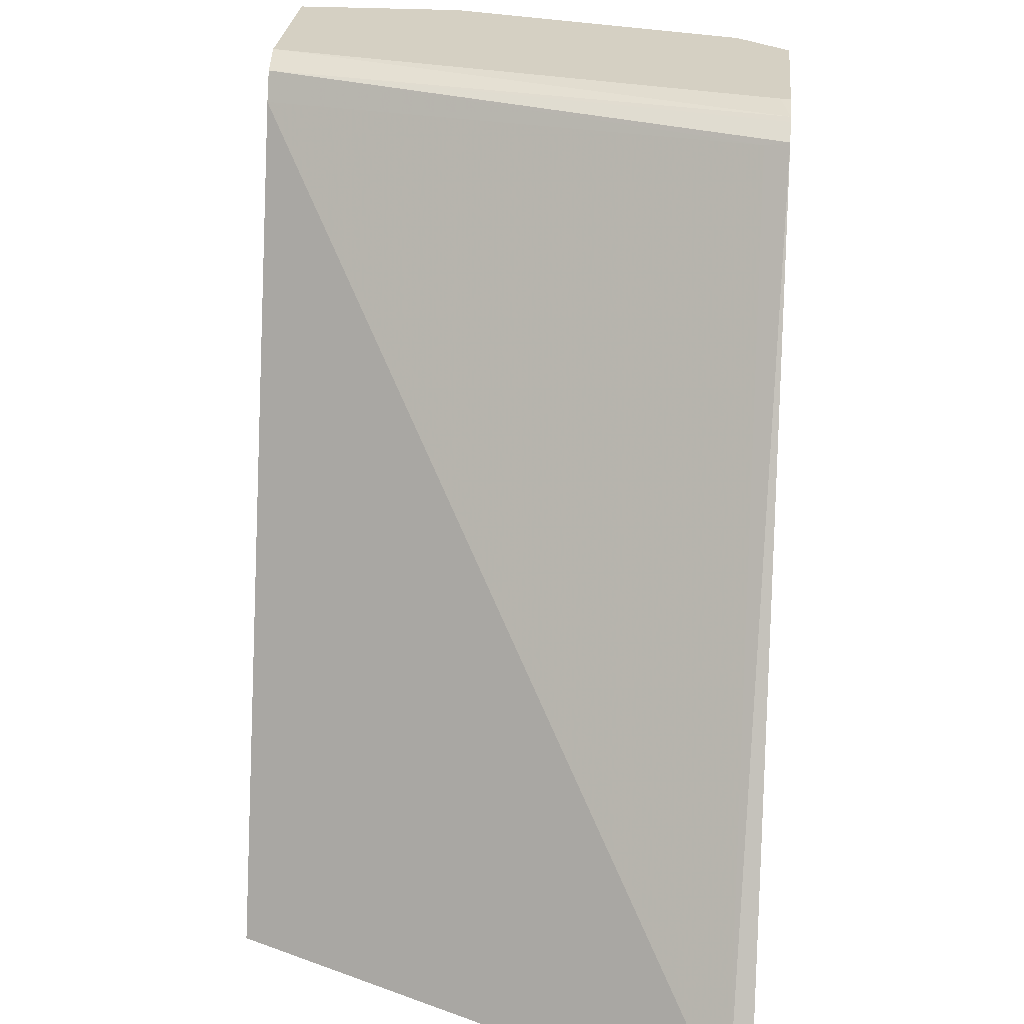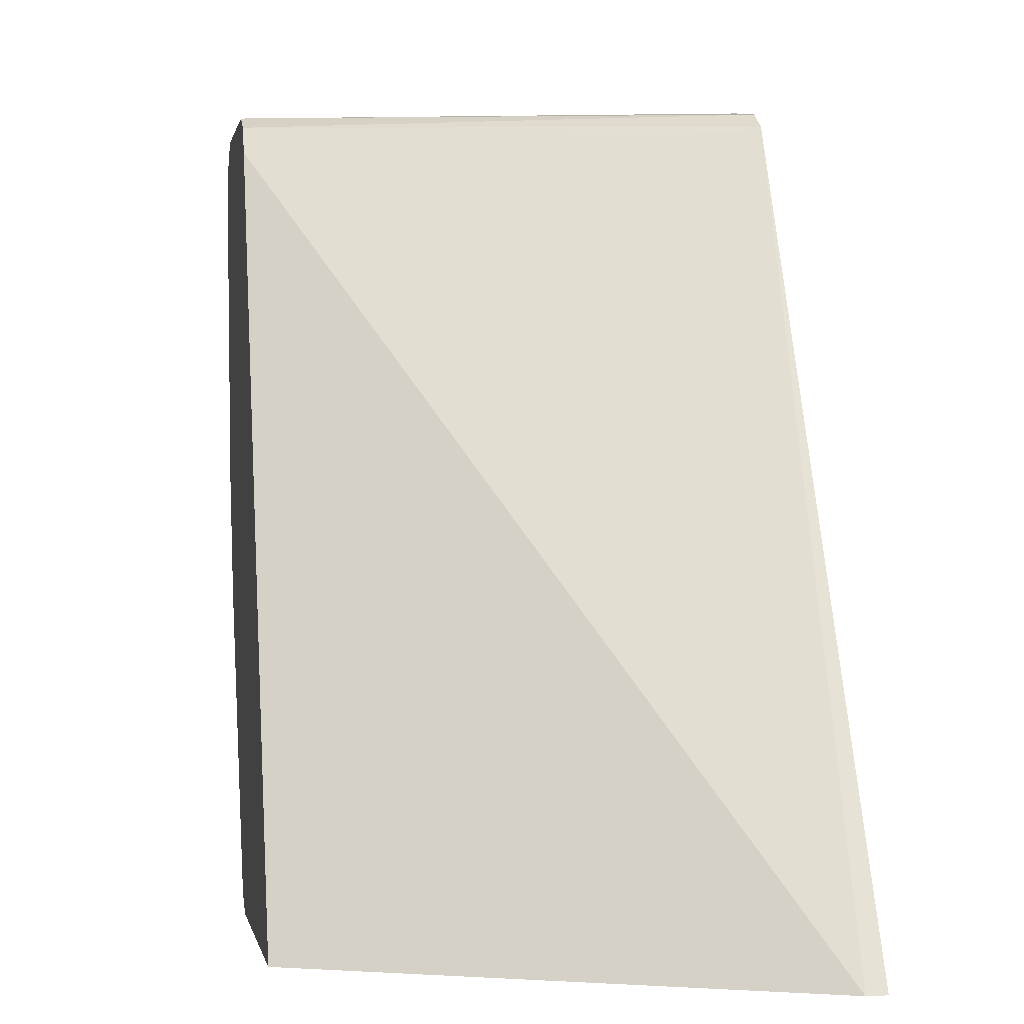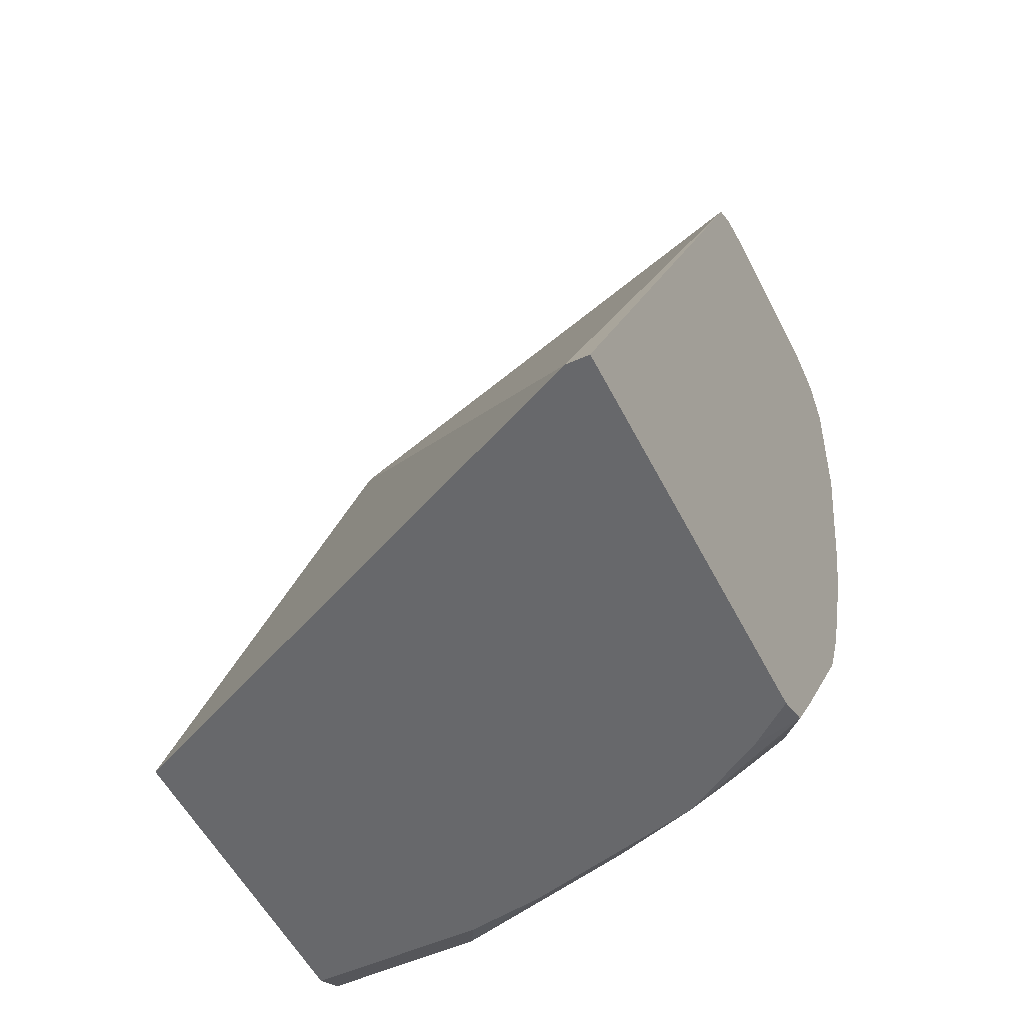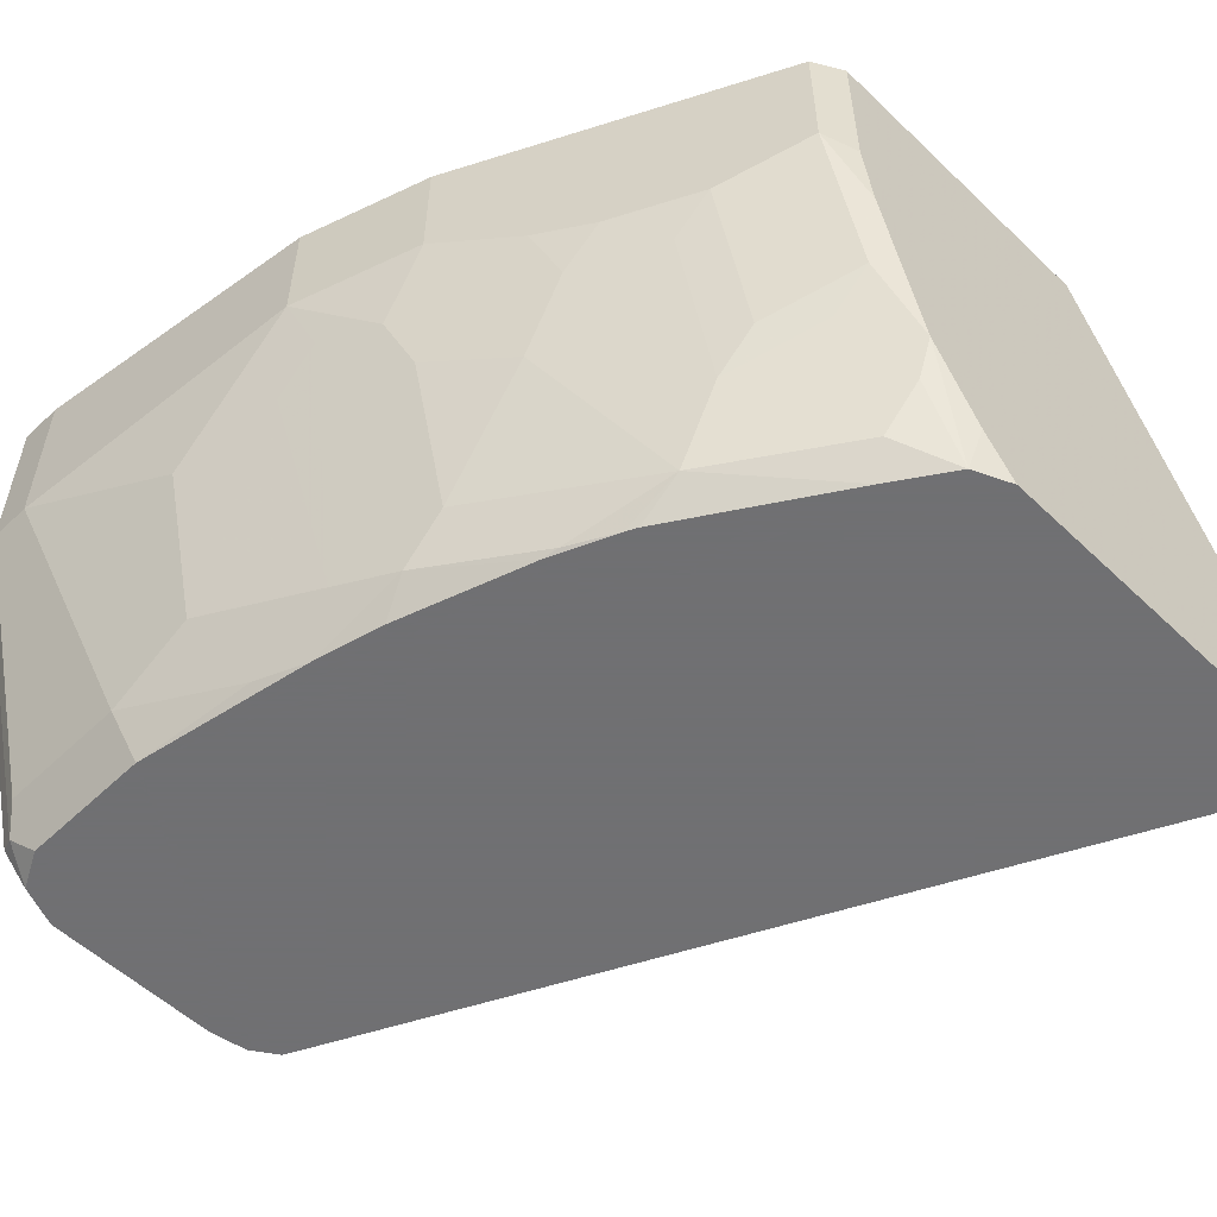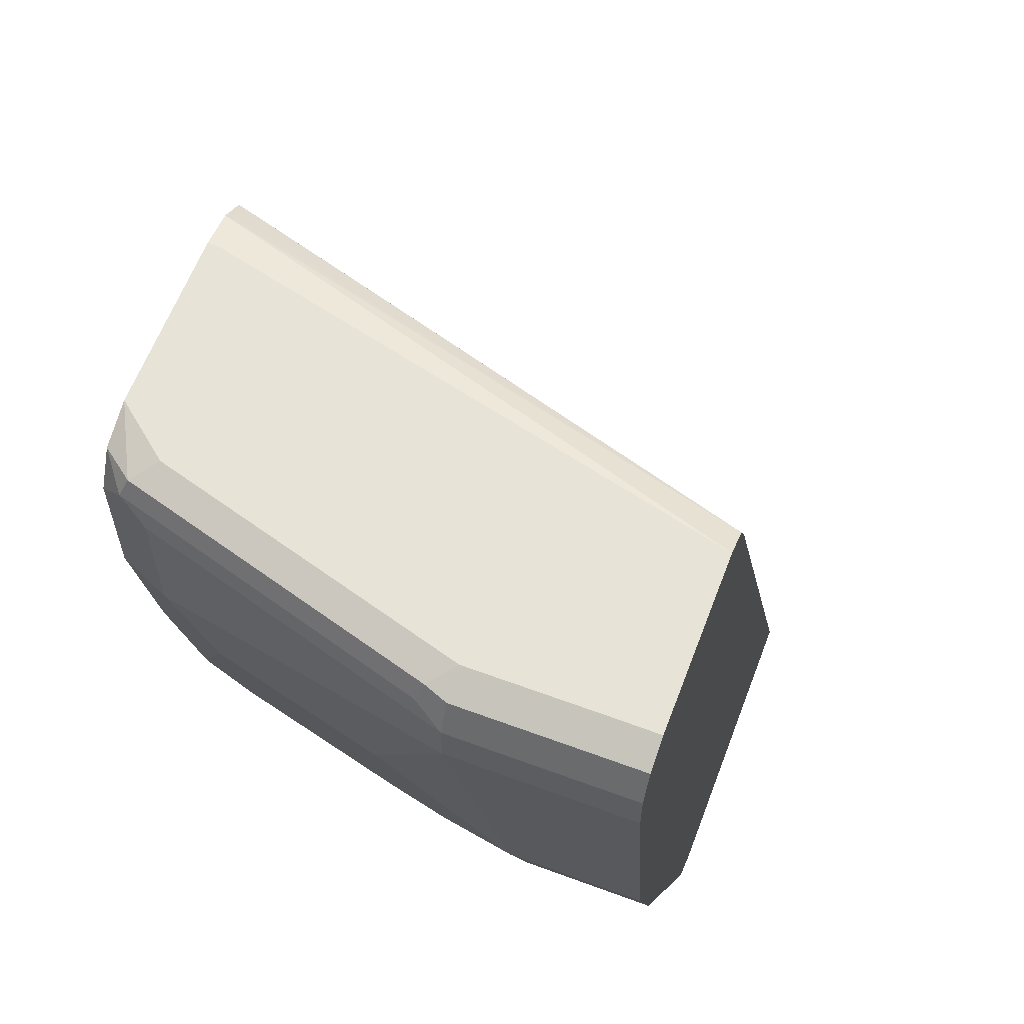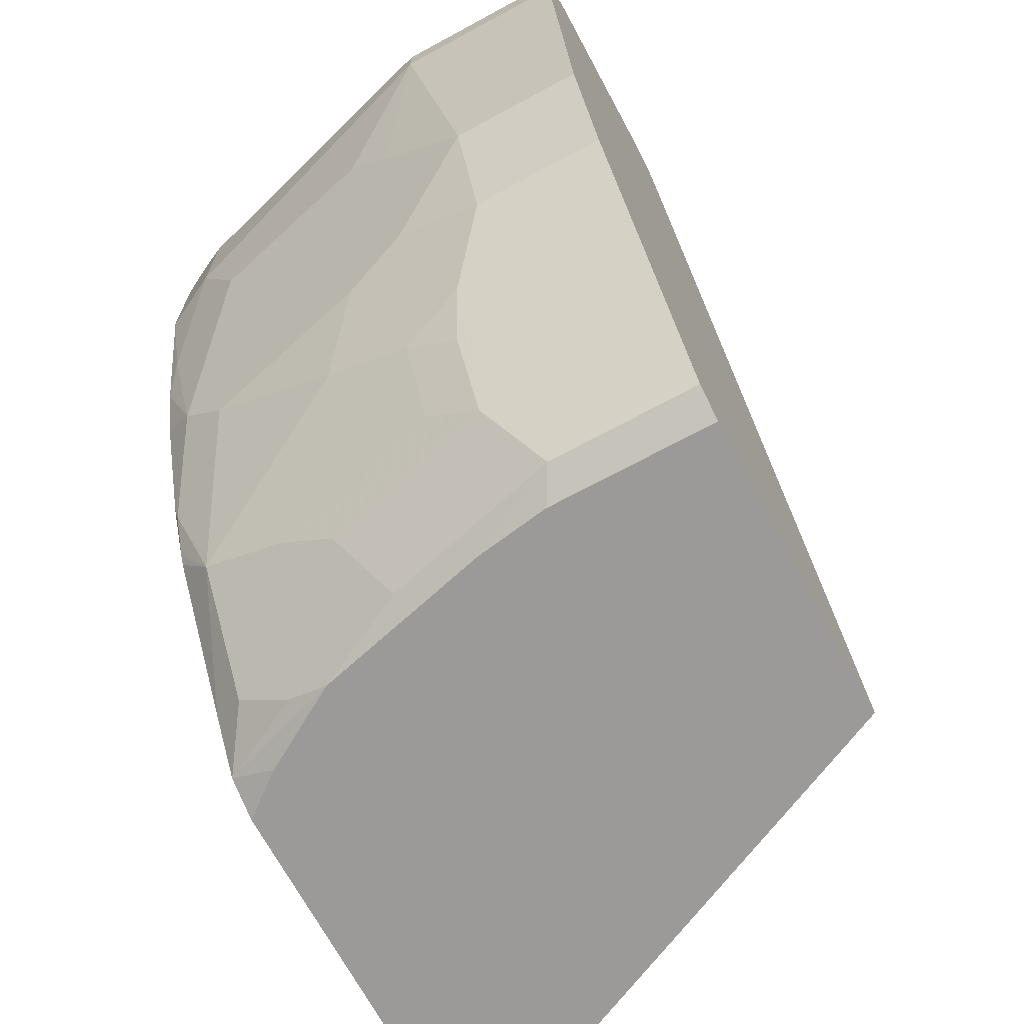
<metadata>
{"format":"obj","ext":"obj","renderer":"f3d","projection":"perspective","resolution":1024,"background":"white","views":[{"elev":26.2,"azim":95.3,"up":"+Y"},{"elev":0.1,"azim":79.6,"up":"+Y"},{"elev":-52.5,"azim":116.0,"up":"+Y"},{"elev":-55.0,"azim":-45.0,"up":"+Z"},{"elev":61.5,"azim":-69.3,"up":"+Y"},{"elev":-69.5,"azim":-61.6,"up":"+Y"}]}
</metadata>
<code>
v -0.5503 0.781 -0.07102
v -0.5503 0.781 -8.831e-05
v -0.5503 0.7988 -0.07102
v -0.5148 0.7455 -0.1953
v -0.5148 0.71 -0.1775
v -0.5325 0.71 -0.1065
v -0.5325 0.6923 -0.08877
v -0.5325 0.6568 -0.05326
v -0.5503 0.7988 -8.831e-05
v -0.5325 0.6568 -8.831e-05
v -0.5444 0.8106 -0.07102
v -0.5414 0.8121 -0.07988
v -0.5444 0.8047 -0.08286
v -0.5148 0.7988 -0.1953
v -0.5038 0.7414 -0.2172
v -0.497 0.6923 -0.213
v -0.497 0.6568 -0.1953
v -0.5236 0.6656 -0.09765
v -0.5236 0.6479 -0.07988
v -0.5148 0.6213 -0.08877
v -0.5148 0.6035 -0.05326
v -0.5444 0.8106 -8.831e-05
v -0.5148 0.6035 -8.831e-05
v -0.5325 0.8165 -0.07102
v -0.497 0.8165 -0.1953
v -0.5059 0.8121 -0.2041
v -0.5088 0.8047 -0.2071
v -0.5038 0.7946 -0.2172
v -0.4905 0.6703 -0.2172
v -0.4881 0.6302 -0.2041
v -0.494 0.642 -0.1923
v -0.497 0.6213 -0.1597
v -0.4881 0.6124 -0.1864
v -0.5059 0.6124 -0.1154
v -0.497 0.5858 -0.1065
v -0.497 0.568 -0.07102
v -0.5029 0.5799 -0.05919
v -0.5147 0.6035 -8.831e-05
v -0.5326 0.8165 -8.831e-05
v -0.5325 0.8165 -0.01777
v -0.4793 0.8165 -0.2172
v -0.4956 0.81 -0.2172
v -0.4834 0.6421 -0.2172
v -0.4657 0.5889 -0.2172
v -0.4645 0.5829 -0.2159
v -0.4526 0.5414 -0.2041
v -0.4704 0.5592 -0.1686
v -0.4881 0.5769 -0.1331
v -0.4881 0.5592 -0.09765
v -0.4852 0.5444 -0.07693
v -0.4793 0.5325 -0.07102
v -0.4971 0.5682 -8.831e-05
v -0.5029 0.5799 -8.831e-05
v -0.5149 0.8165 -8.831e-05
v -0.4083 0.8165 -0.2172
v -0.455 0.5639 -0.2172
v -0.4526 0.5237 -0.1686
v -0.4526 0.5592 -0.2172
v -0.4124 0.4965 -0.2172
v -0.4171 0.4882 -0.2041
v -0.415 0.4662 -0.1665
v -0.4704 0.5237 -0.09765
v -0.4674 0.5089 -0.07693
v -0.4497 0.4734 -0.05919
v -0.4556 0.4852 -0.04735
v -0.4556 0.4852 -8.831e-05
v -0.4615 0.8165 -8.831e-05
v -0.4083 0.8165 -0.213
v -0.3932 0.8138 -0.2172
v -0.4349 0.4882 -0.1509
v -0.4497 0.5089 -0.1479
v -0.3968 0.473 -0.2172
v -0.4142 0.4734 -0.1834
v -0.3952 0.4662 -0.1999
v -0.4328 0.4662 -0.09552
v -0.4319 0.4734 -0.1302
v -0.4372 0.4662 -0.06635
v -0.4497 0.4734 -8.831e-05
v -0.4497 0.8106 -8.831e-05
v -0.391 0.8124 -0.2172
v -0.3818 0.4662 -0.2172
v -0.4372 0.4662 -8.831e-05
v -0.4437 0.7988 -8.831e-05
v -0.3846 0.8047 -0.2071
v -0.3826 0.8067 -0.2172
v -0.2177 0.4662 -0.2172
v -0.313 0.4662 -8.831e-05
v -0.2177 0.4662 -0.2083
f 36 63 51
f 36 50 63
f 44 56 45
f 36 51 37
f 37 51 52
f 37 52 53
f 37 53 38
f 39 54 40
f 46 58 59
f 46 57 47
f 46 56 58
f 46 59 60
f 46 60 61
f 46 61 57
f 47 57 62
f 47 62 49
f 36 49 50
f 47 49 48
f 45 56 46
f 35 49 36
f 85 88 86
f 33 48 34
f 24 67 68
f 49 62 63
f 24 68 55
f 24 55 41
f 24 41 25
f 25 41 26
f 26 42 27
f 26 41 42
f 35 48 49
f 27 42 28
f 30 43 44
f 30 44 45
f 30 45 46
f 30 46 33
f 30 33 31
f 31 33 32
f 33 46 47
f 33 47 48
f 29 43 30
f 49 63 50
f 61 76 70
f 51 64 65
f 63 71 76
f 63 76 64
f 64 75 77
f 64 77 82
f 64 82 78
f 64 78 66
f 64 66 65
f 67 79 69
f 61 64 76
f 67 69 68
f 72 81 74
f 79 83 84
f 79 84 85
f 79 85 80
f 83 87 88
f 83 88 84
f 84 88 85
f 24 54 67
f 69 79 80
f 51 63 64
f 61 75 64
f 61 82 77
f 51 65 52
f 52 65 66
f 55 68 69
f 57 61 70
f 57 70 76
f 57 76 71
f 57 71 63
f 57 63 62
f 61 77 75
f 59 72 60
f 60 73 61
f 61 73 72
f 61 72 74
f 61 74 81
f 61 81 86
f 61 86 88
f 61 88 87
f 61 87 82
f 60 72 73
f 24 40 54
f 19 31 32
f 21 38 23
f 2 54 39
f 2 39 22
f 2 22 9
f 3 9 22
f 3 22 11
f 3 11 12
f 3 12 13
f 3 13 27
f 3 27 14
f 4 14 28
f 4 28 15
f 4 15 16
f 4 16 17
f 4 17 5
f 5 17 18
f 5 18 6
f 6 18 7
f 2 67 54
f 2 79 67
f 2 83 79
f 2 87 83
f 1 2 9
f 1 9 3
f 22 39 40
f 1 14 4
f 1 4 5
f 1 5 6
f 1 6 7
f 1 7 8
f 7 18 19
f 1 8 10
f 2 10 23
f 2 23 38
f 2 38 53
f 2 53 52
f 2 52 66
f 2 66 78
f 2 78 82
f 2 82 87
f 1 10 2
f 7 19 8
f 1 3 14
f 8 20 21
f 15 56 44
f 15 44 43
f 15 43 29
f 15 29 16
f 16 29 30
f 16 30 17
f 17 30 31
f 17 31 19
f 15 58 56
f 17 19 18
f 20 32 33
f 20 33 34
f 20 34 48
f 20 48 35
f 20 35 36
f 20 36 21
f 21 37 38
f 8 19 20
f 19 32 20
f 15 59 58
f 21 36 37
f 15 81 72
f 15 72 59
f 11 22 40
f 11 40 24
f 11 24 12
f 12 24 25
f 12 25 26
f 12 26 13
f 13 26 27
f 8 23 10
f 15 28 42
f 15 86 81
f 14 27 28
f 15 85 86
f 15 80 85
f 8 21 23
f 15 55 69
f 15 41 55
f 15 42 41
f 15 69 80

</code>
